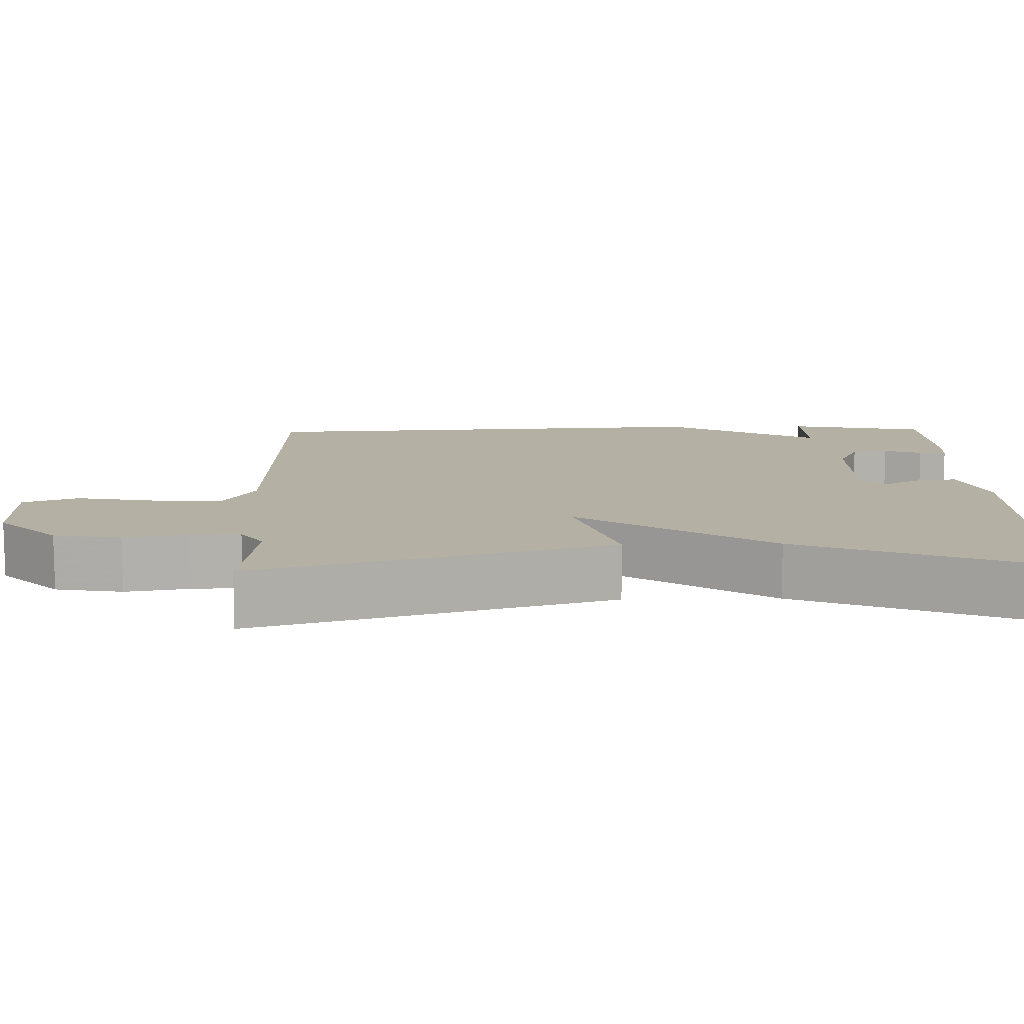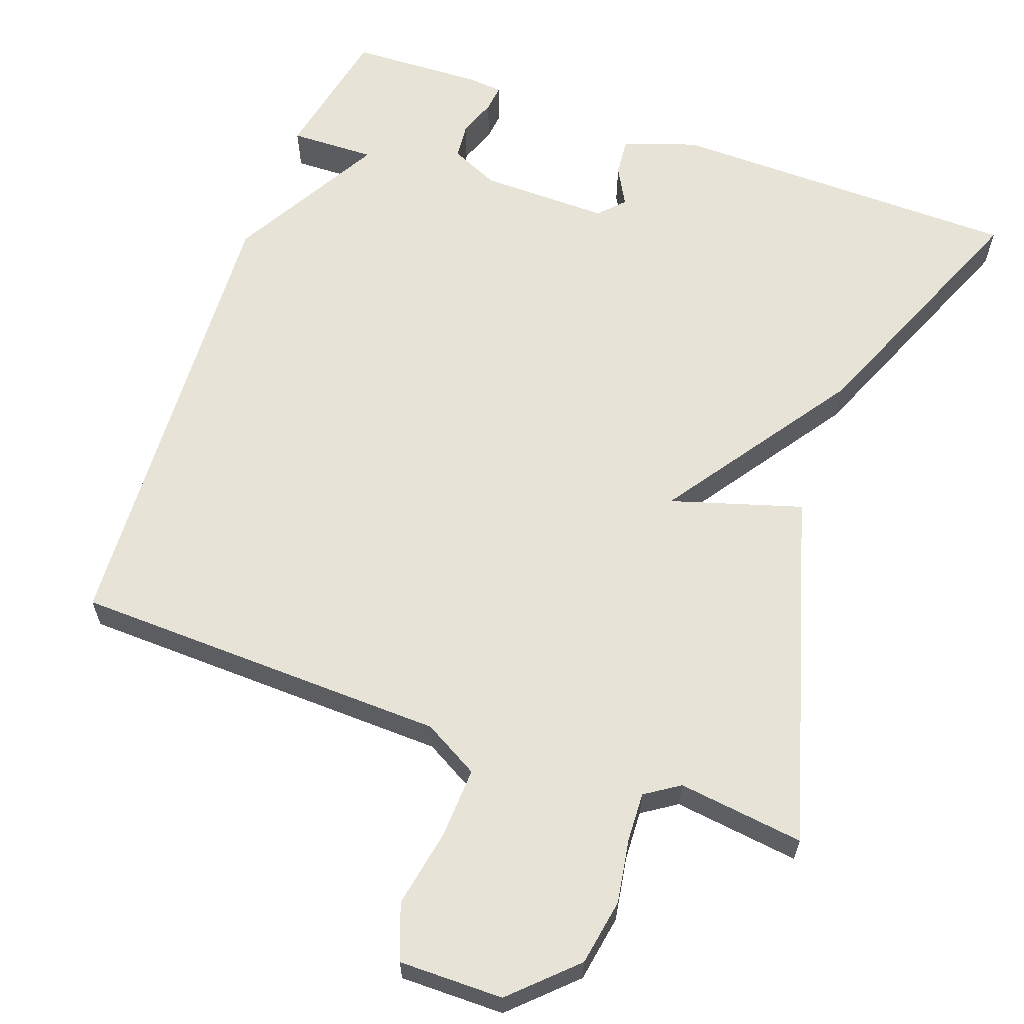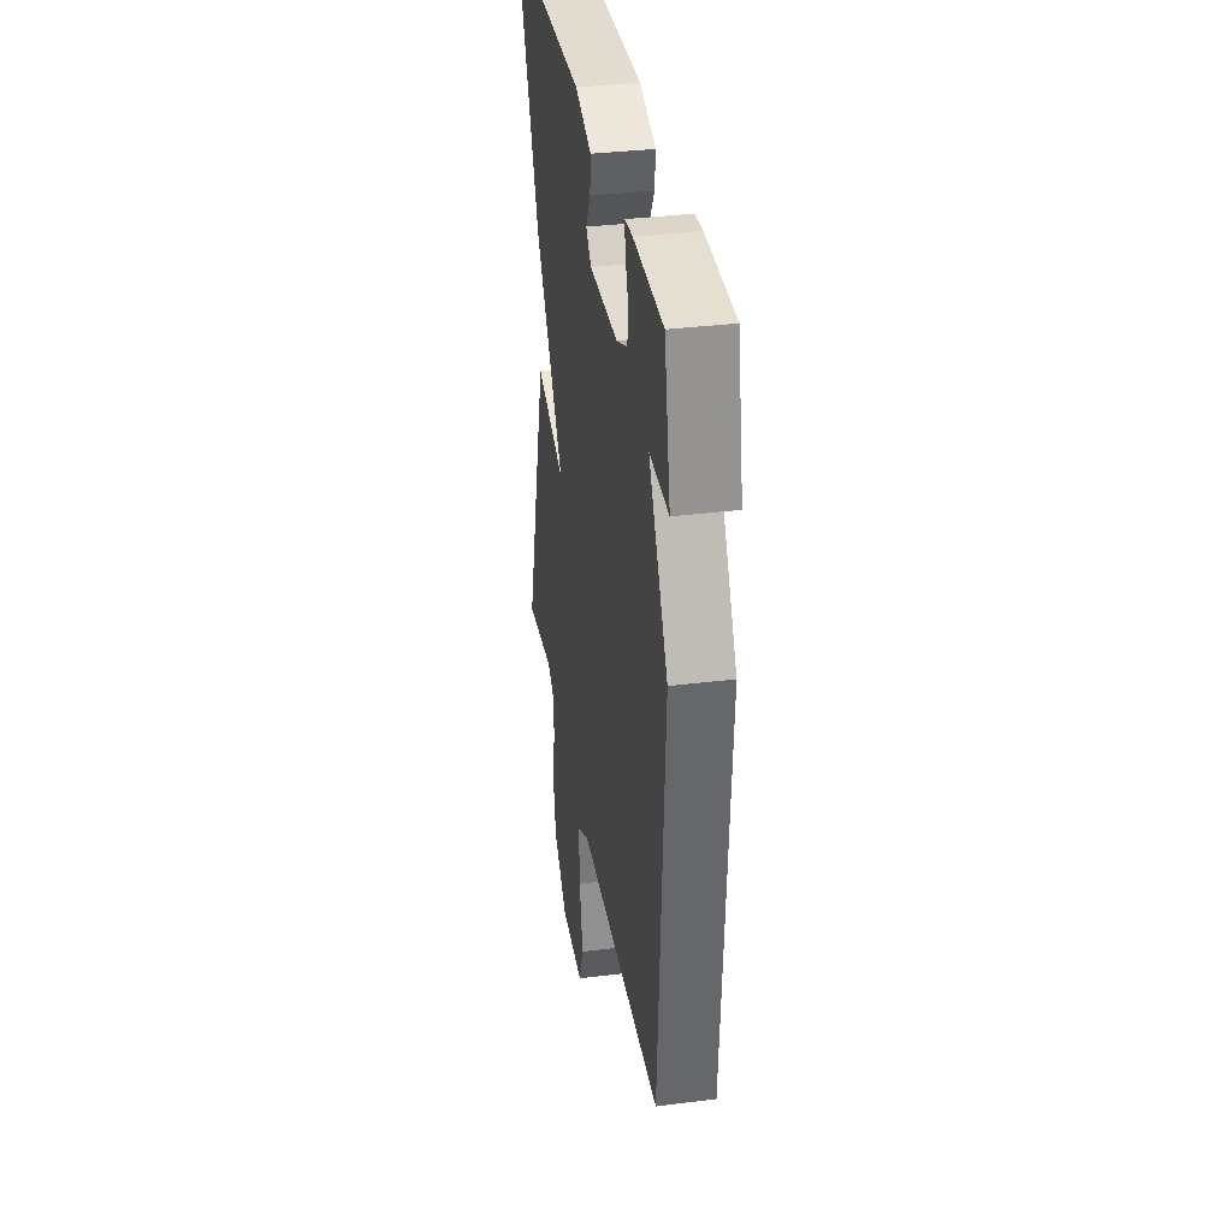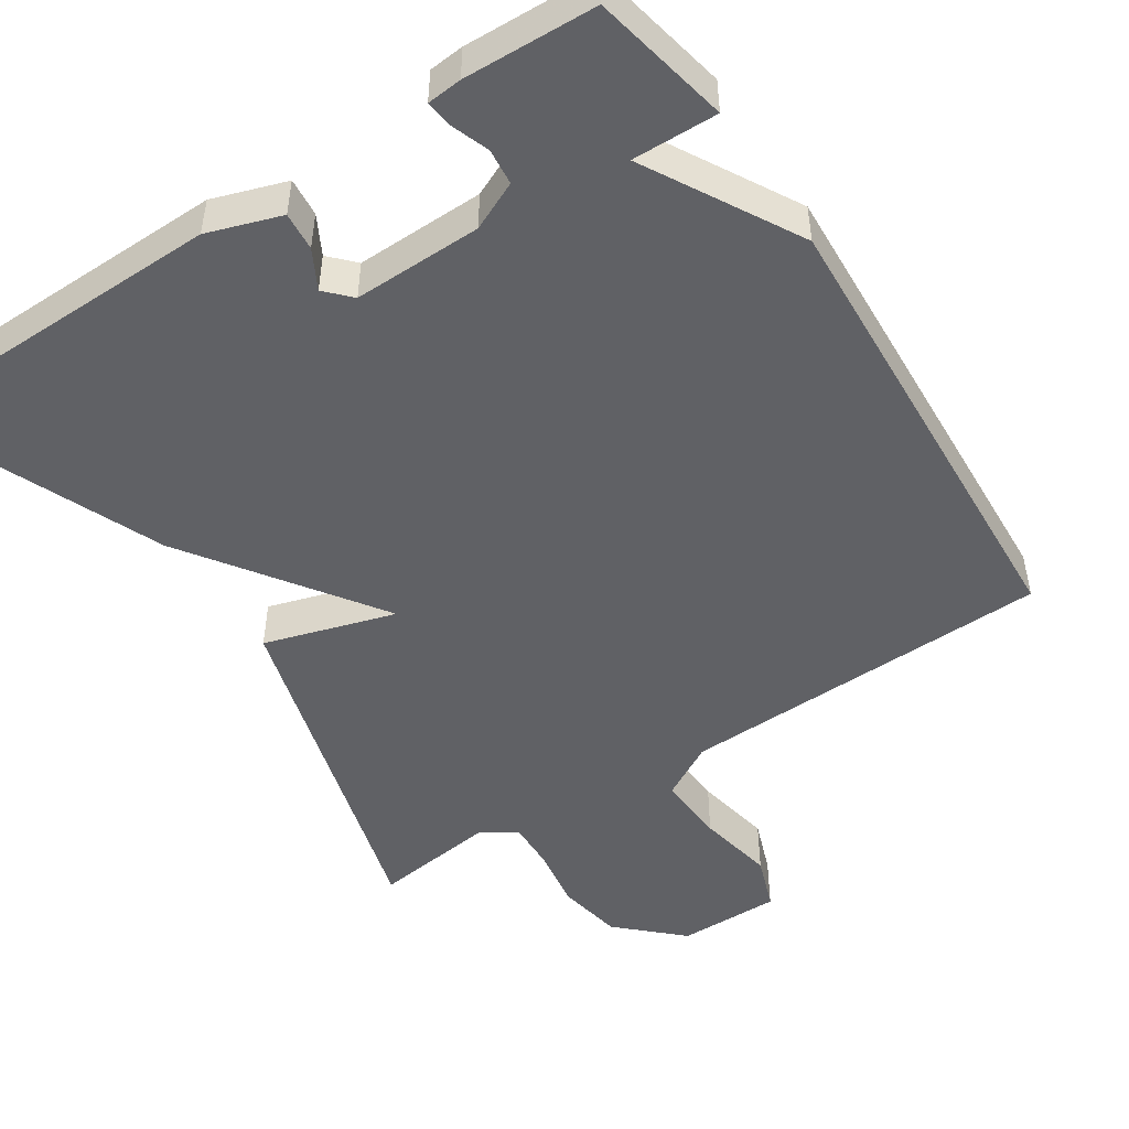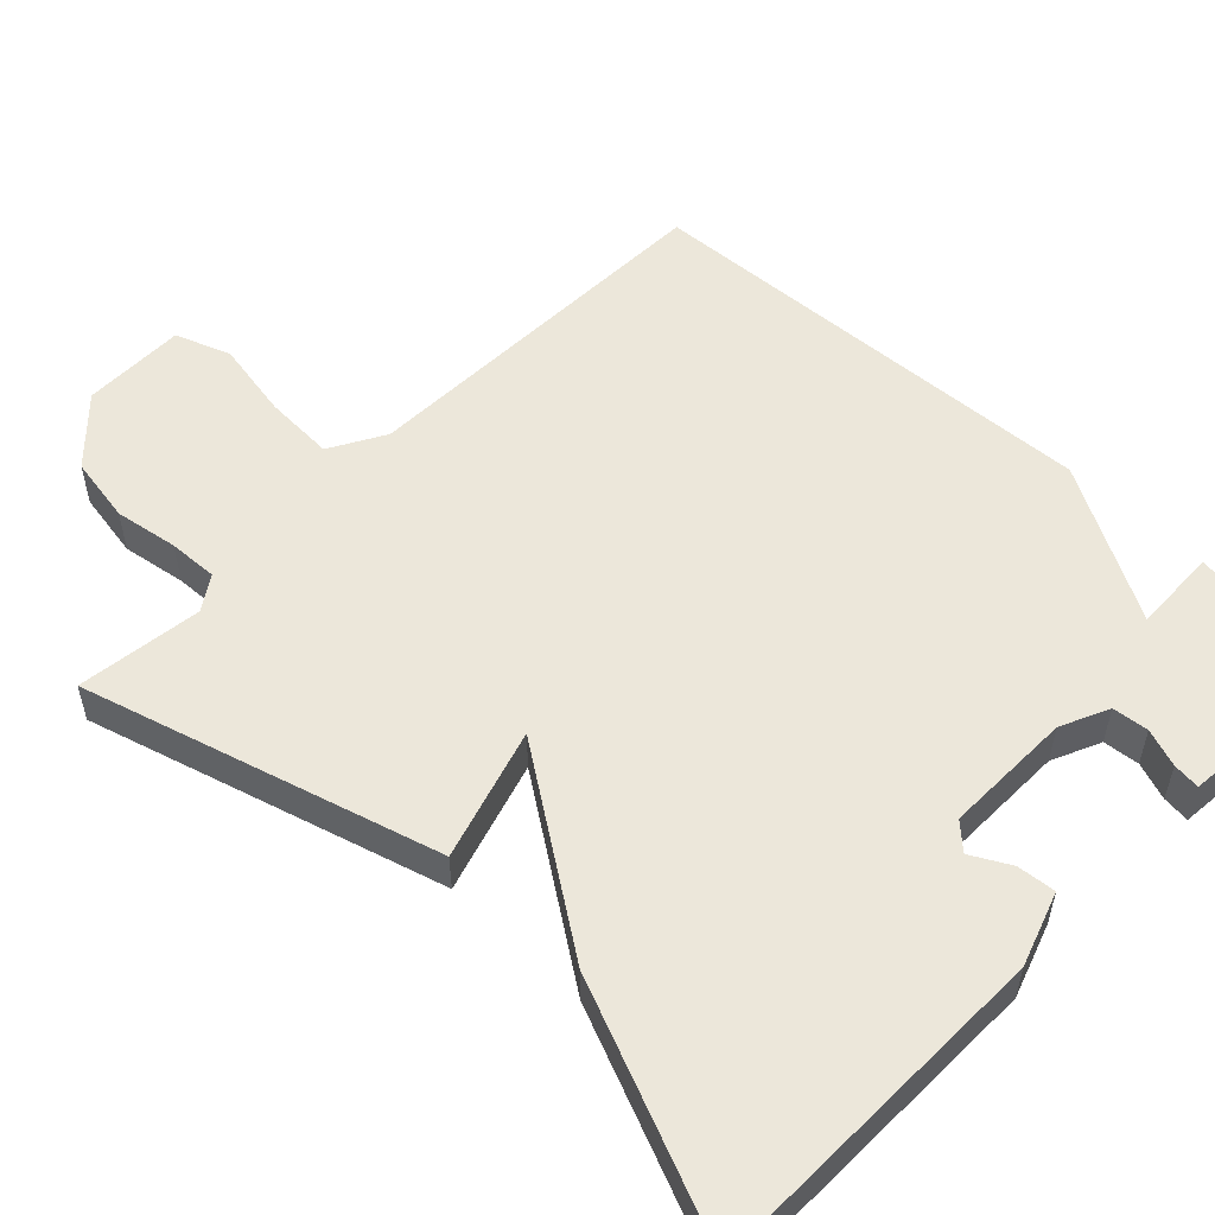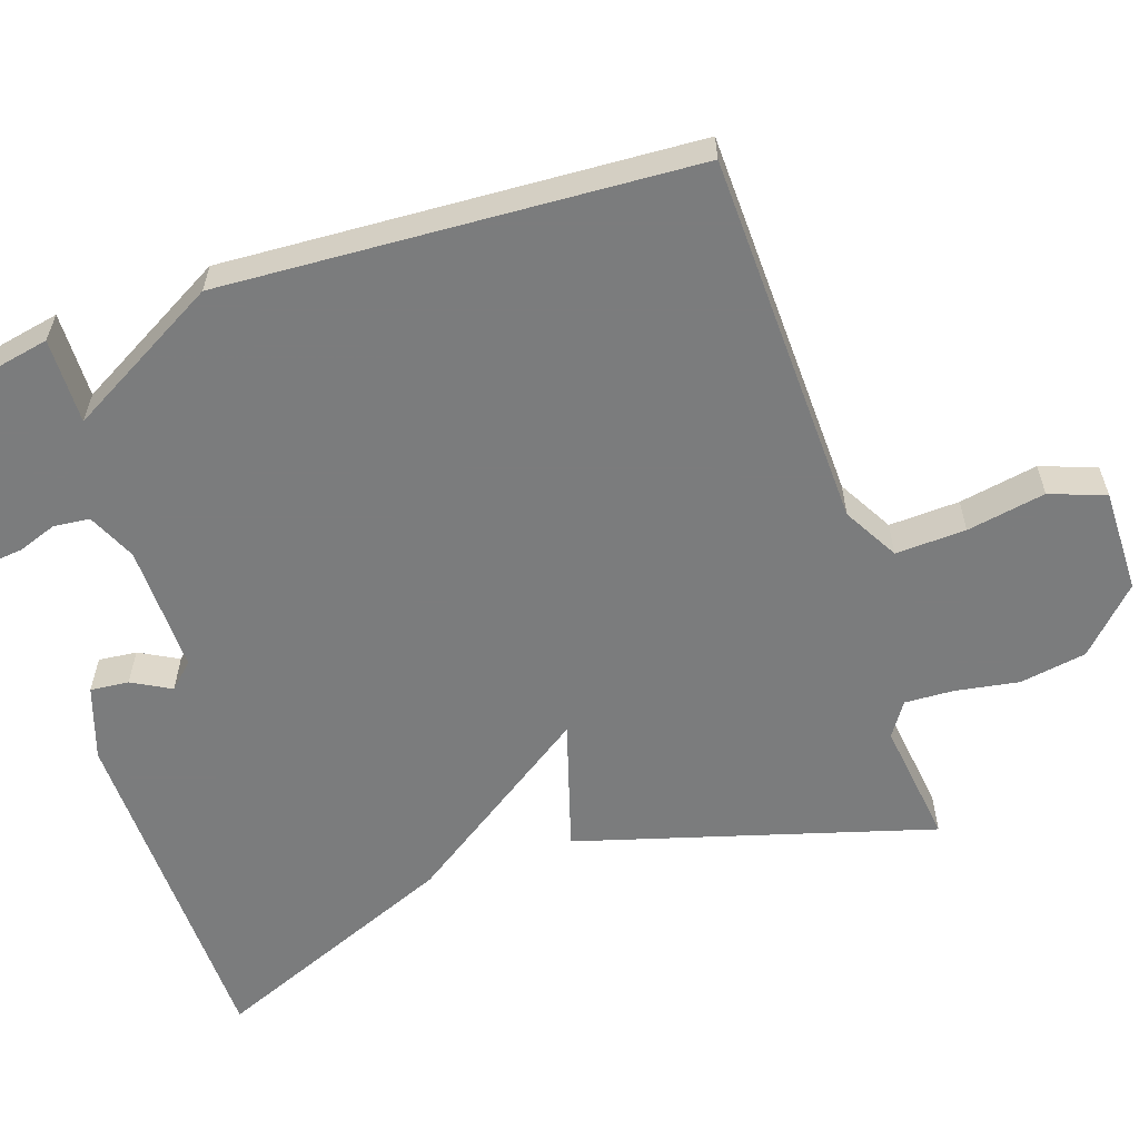
<metadata>
{"format":"obj","ext":"obj","renderer":"f3d","projection":"perspective","resolution":1024,"background":"white","views":[{"elev":11.4,"azim":-91.4,"up":"+Y"},{"elev":62.3,"azim":-160.1,"up":"+Y"},{"elev":35.0,"azim":80.5,"up":"+Z"},{"elev":-48.6,"azim":33.5,"up":"+Y"},{"elev":54.0,"azim":-46.0,"up":"+Y"},{"elev":-58.7,"azim":108.7,"up":"+Y"}]}
</metadata>
<code>
v -0.5 0.07 0.5
v -0.033 0.07 0.506
v 0.064 0.07 0.473
v 0.059 0.07 0.422
v 0.031 0.07 0.371
v 0.062 0.07 0.338
v 0.232 0.07 0.34
v 0.296 0.07 0.369
v 0.301 0.07 0.417
v 0.283 0.07 0.467
v 0.279 0.07 0.503
v 0.325 0.07 0.507
v 0.5 0.07 0.5
v 0.536 0.07 0.318
v 0.423 0.07 0.321
v 0.536 0.07 0.118
v 0.5 0.07 -0.5
v 0.004 0.07 -0.514
v -0.069 0.07 -0.555
v -0.065 0.07 -0.648
v -0.046 0.07 -0.752
v -0.073 0.07 -0.825
v -0.21 0.07 -0.824
v -0.291 0.07 -0.746
v -0.306 0.07 -0.658
v -0.292 0.07 -0.574
v -0.289 0.07 -0.509
v -0.334 0.07 -0.479
v -0.5 0.07 -0.5
v -0.363 0.07 -0.032
v -0.19 0.07 -0.085
v -0.363 0.07 0.168
v -0.5 0 0.5
v -0.033 0 0.506
v 0.064 0 0.473
v 0.059 0 0.422
v 0.031 0 0.371
v 0.062 0 0.338
v 0.232 0 0.34
v 0.296 0 0.369
v 0.301 0 0.417
v 0.283 0 0.467
v 0.279 0 0.503
v 0.325 0 0.507
v 0.5 0 0.5
v 0.536 0 0.318
v 0.423 0 0.321
v 0.536 0 0.118
v 0.5 0 -0.5
v 0.004 0 -0.514
v -0.069 0 -0.555
v -0.065 0 -0.648
v -0.046 0 -0.752
v -0.073 0 -0.825
v -0.21 0 -0.824
v -0.291 0 -0.746
v -0.306 0 -0.658
v -0.292 0 -0.574
v -0.289 0 -0.509
v -0.334 0 -0.479
v -0.5 0 -0.5
v -0.363 0 -0.032
v -0.19 0 -0.085
v -0.363 0 0.168
f 1 2 3
f 32 1 3
f 31 32 3
f 28 29 30 31
f 27 28 31 3
f 26 27 3
f 24 25 26
f 23 24 26
f 22 23 26
f 21 22 26
f 20 21 26
f 19 20 26
f 18 19 26
f 15 16 17 18
f 15 18 26
f 13 14 15
f 12 13 15
f 11 12 15
f 10 11 15
f 9 10 15
f 8 9 15
f 7 8 15 26
f 6 7 26
f 5 6 26
f 3 4 5
f 3 5 26
f 35 34 33
f 35 33 64
f 35 64 63
f 63 62 61 60
f 35 63 60 59
f 35 59 58
f 58 57 56
f 58 56 55
f 58 55 54
f 58 54 53
f 58 53 52
f 58 52 51
f 58 51 50
f 50 49 48 47
f 58 50 47
f 47 46 45
f 47 45 44
f 47 44 43
f 47 43 42
f 47 42 41
f 47 41 40
f 58 47 40 39
f 58 39 38
f 58 38 37
f 37 36 35
f 58 37 35
f 1 33 34 2
f 2 34 35 3
f 3 35 36 4
f 4 36 37 5
f 5 37 38 6
f 6 38 39 7
f 7 39 40 8
f 8 40 41 9
f 9 41 42 10
f 10 42 43 11
f 11 43 44 12
f 12 44 45 13
f 13 45 46 14
f 14 46 47 15
f 15 47 48 16
f 16 48 49 17
f 17 49 50 18
f 18 50 51 19
f 19 51 52 20
f 20 52 53 21
f 21 53 54 22
f 22 54 55 23
f 23 55 56 24
f 24 56 57 25
f 25 57 58 26
f 26 58 59 27
f 27 59 60 28
f 28 60 61 29
f 29 61 62 30
f 30 62 63 31
f 31 63 64 32
f 32 64 33 1

</code>
